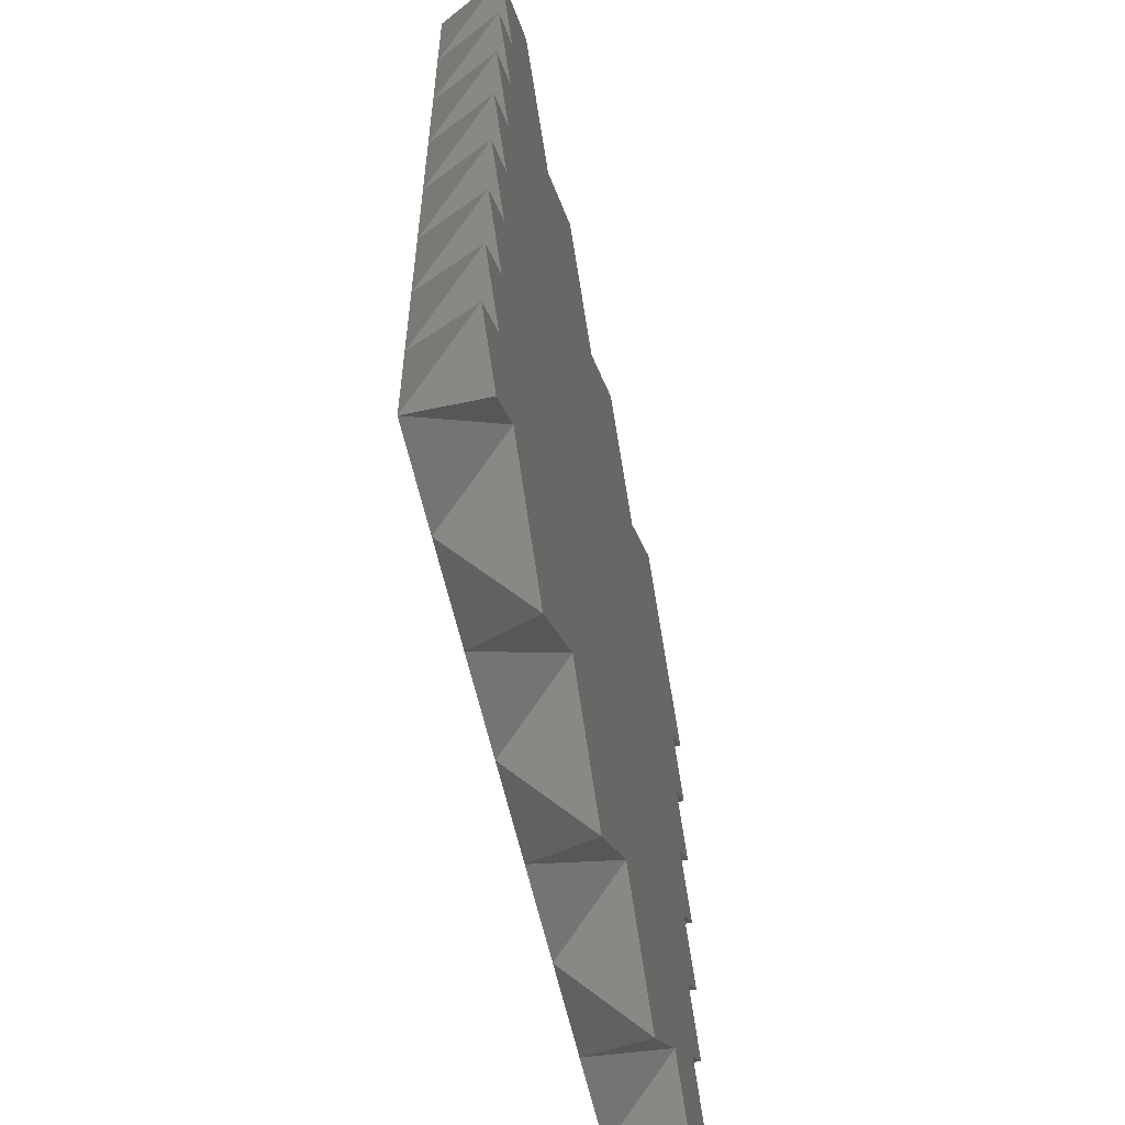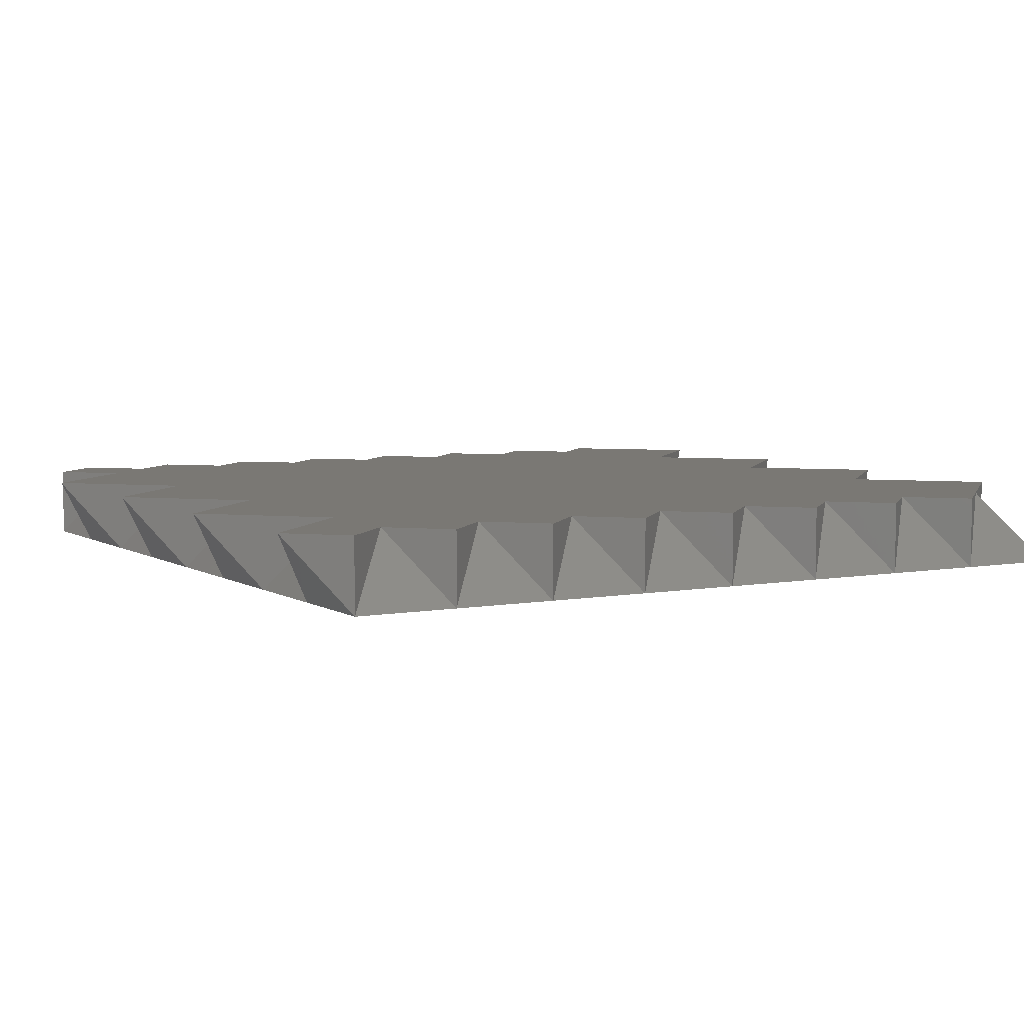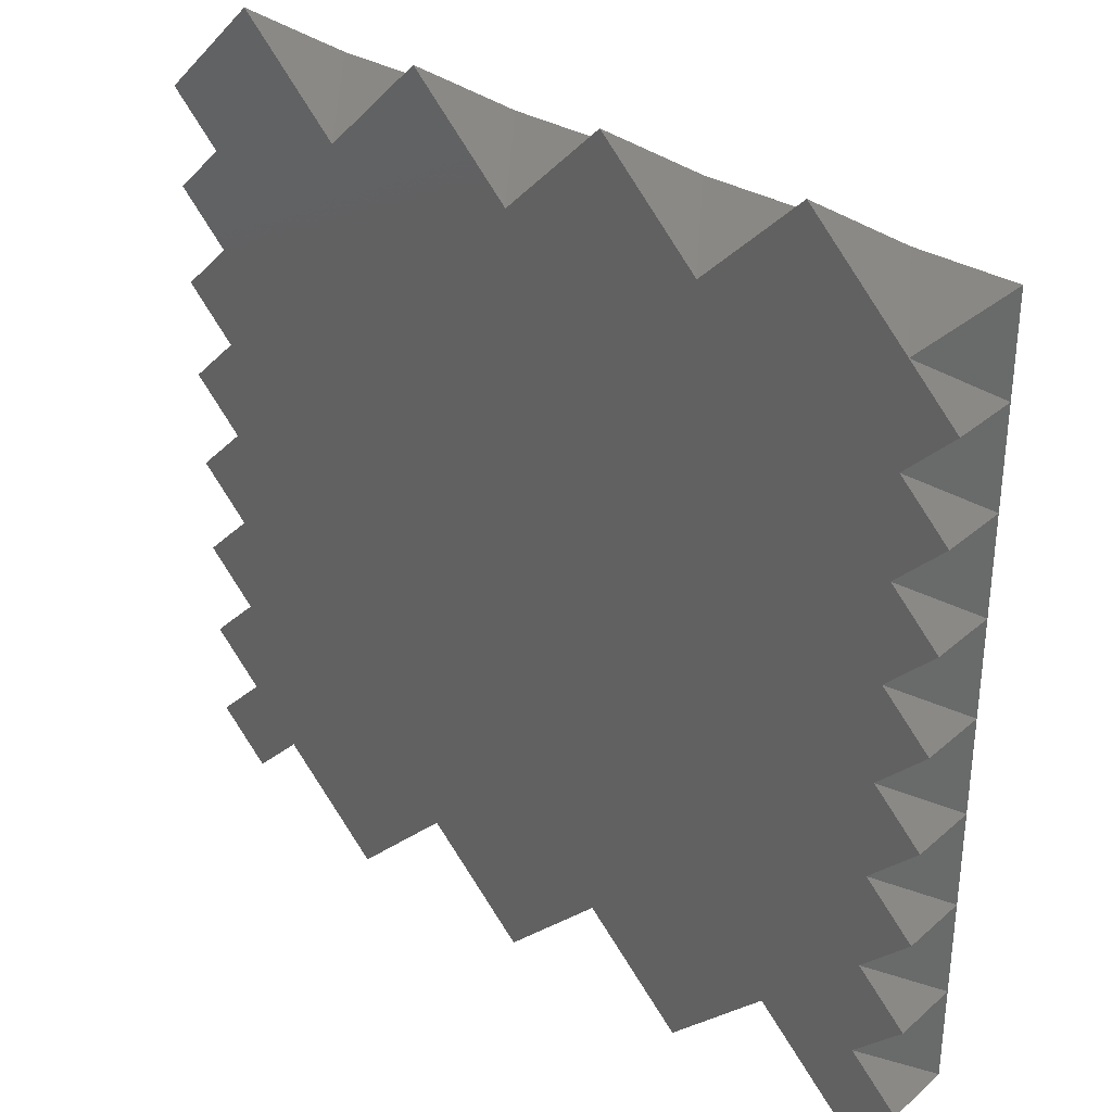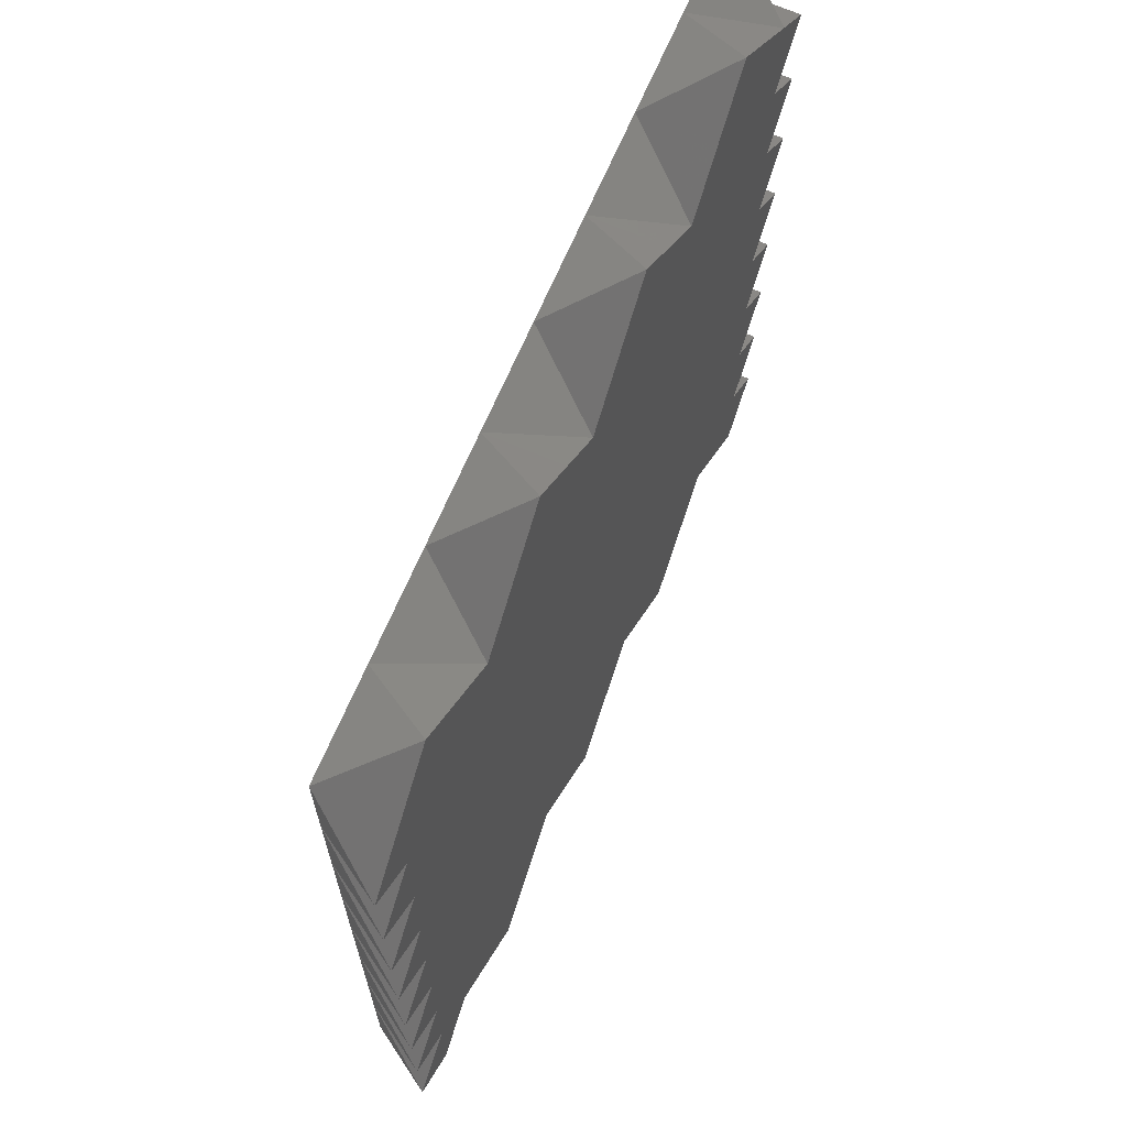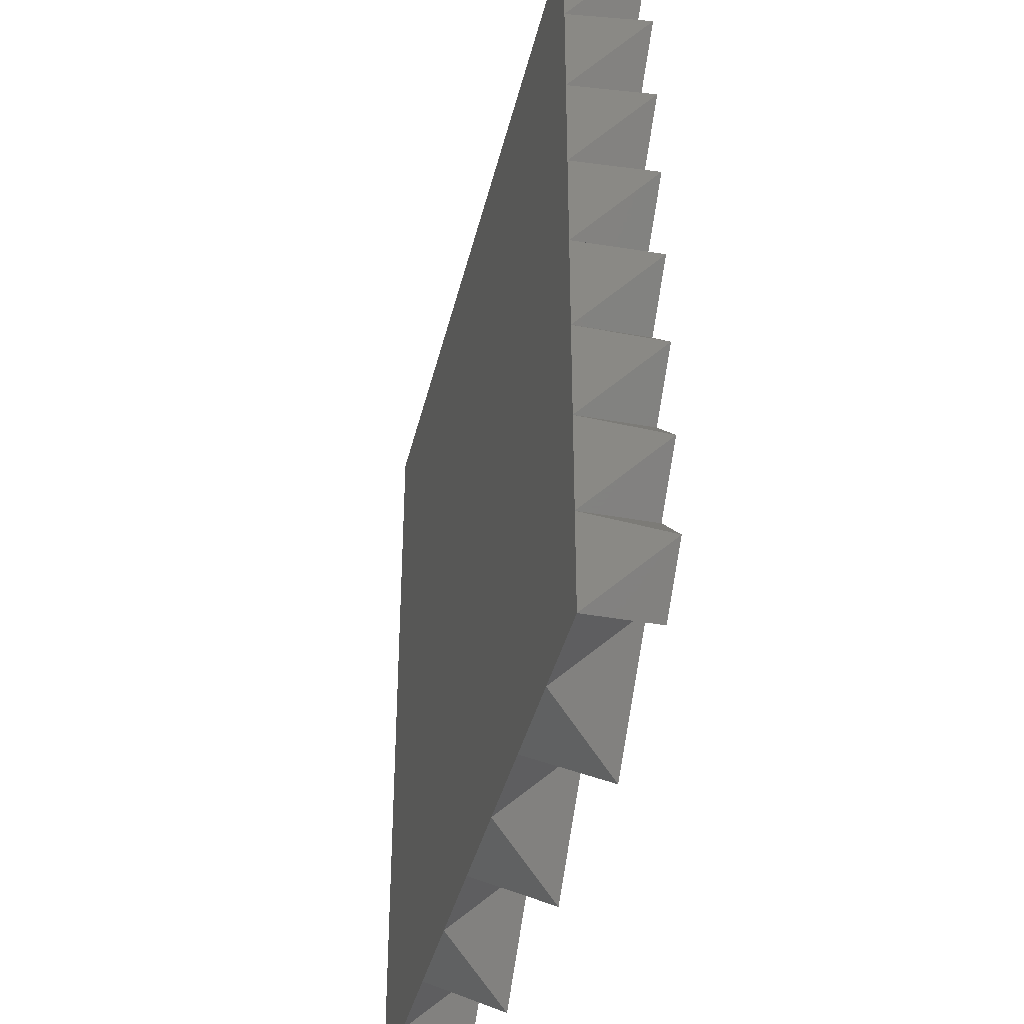
<metadata>
{"format":"stl","ext":"stl","renderer":"f3d","projection":"perspective","resolution":1024,"background":"white","views":[{"elev":-59.1,"azim":-77.6,"up":"+Y"},{"elev":5.6,"azim":60.2,"up":"+Z"},{"elev":32.9,"azim":40.2,"up":"+Y"},{"elev":68.1,"azim":-66.8,"up":"+Y"},{"elev":-38.9,"azim":-102.9,"up":"+Y"}]}
</metadata>
<code>
# stl→obj: 241 verts, 478 faces
v 0.5659 0.8487 0
v 0.8487 0.8487 0
v 0.8487 0.5659 0
v 0.5659 1.132 0
v 0.5659 0.5659 0
v 0.4245 0.7073 0.2
v 0.5659 0.8487 0.2
v 0.4245 0.9902 0.2
v 1.132 0.8487 0
v 0.8487 1.132 0
v 1.132 1.132 0
v 0.7073 0.7073 0.2
v 0.8488 0.5659 0.2
v 1.132 0.5659 0
v 0.9902 0.4245 0.2
v 0.5659 0.5659 0.2
v 0.7073 0.9901 0.2
v 0.8487 0.8487 0.2
v 0.9902 0.9902 0.2
v 0.8487 1.132 0.2
v 0.7073 1.273 0.2
v 0.5659 1.132 0.2
v 0.9902 0.7073 0.2
v 0.5659 1.415 0
v 0.4245 1.273 0.2
v 0.8487 1.415 0
v 1.132 1.415 0
v 0.9902 1.273 0.2
v 0.8487 1.415 0.2
v 0.7073 1.556 0.2
v 0.5659 1.415 0.2
v 0.5659 1.698 0
v 0.4245 1.556 0.2
v 0.8487 1.698 0
v 1.132 1.698 0
v 0.9902 1.556 0.2
v 0.8487 1.698 0.2
v 0.7073 1.839 0.2
v 0.5659 1.698 0.2
v 0.5659 1.98 0
v 0.4245 1.839 0.2
v 0.8487 1.98 0
v 1.132 1.98 0
v 0.9902 1.839 0.2
v 0.8487 1.98 0.2
v 0.7073 2.122 0.2
v 0.5659 1.98 0.2
v 0.5659 2.263 0
v 0.4245 2.122 0.2
v 0.8487 2.263 0
v 1.132 2.263 0
v 0.9902 2.122 0.2
v 0.8487 2.263 0.2
v 0.7073 2.405 0.2
v 0.5659 2.263 0.2
v 0.5659 2.546 0
v 0.4245 2.405 0.2
v 0.8487 2.546 0
v 1.132 2.546 0
v 0.9902 2.405 0.2
v 0.8487 2.546 0.2
v 0.7073 2.688 0.2
v 0.5659 2.546 0.2
v 0.5659 2.829 0
v 0.4245 2.688 0.2
v 0.8487 2.829 0
v 1.132 2.829 0
v 0.9902 2.688 0.2
v 0.8487 2.829 0.2
v 0.7073 2.971 0.2
v 0.5659 2.829 0.2
v 1.415 0.5659 0
v 1.415 0.8487 0
v 1.132 0.5659 0.2
v 1.273 0.7073 0.2
v 1.132 0.8488 0.2
v 1.415 1.132 0
v 1.273 0.9901 0.2
v 1.132 1.132 0.2
v 1.415 1.415 0
v 1.273 1.273 0.2
v 1.132 1.415 0.2
v 1.415 1.698 0
v 1.273 1.556 0.2
v 1.132 1.698 0.2
v 1.415 1.98 0
v 1.273 1.839 0.2
v 1.132 1.981 0.2
v 1.415 2.263 0
v 1.273 2.122 0.2
v 1.132 2.264 0.2
v 1.415 2.546 0
v 1.273 2.405 0.2
v 1.132 2.546 0.2
v 1.132 2.829 0.2
v 1.415 2.829 0
v 1.273 2.971 0.2
v 1.273 2.688 0.2
v 1.698 0.8487 0
v 1.698 1.132 0
v 1.415 0.5659 0.2
v 1.698 0.5659 0
v 1.556 0.4245 0.2
v 1.415 0.8487 0.2
v 1.556 0.9902 0.2
v 1.415 1.132 0.2
v 1.556 0.7073 0.2
v 1.698 1.415 0
v 1.556 1.273 0.2
v 1.415 1.415 0.2
v 1.698 1.698 0
v 1.556 1.556 0.2
v 1.415 1.698 0.2
v 1.698 1.98 0
v 1.556 1.839 0.2
v 1.415 1.98 0.2
v 1.698 2.263 0
v 1.556 2.122 0.2
v 1.415 2.263 0.2
v 1.698 2.546 0
v 1.556 2.405 0.2
v 1.415 2.546 0.2
v 1.698 2.829 0
v 1.556 2.688 0.2
v 1.415 2.829 0.2
v 1.98 0.5659 0
v 1.98 0.8487 0
v 1.698 0.5659 0.2
v 1.839 0.7073 0.2
v 1.698 0.8488 0.2
v 1.98 1.132 0
v 1.839 0.9901 0.2
v 1.698 1.132 0.2
v 1.98 1.415 0
v 1.839 1.273 0.2
v 1.698 1.415 0.2
v 1.98 1.698 0
v 1.839 1.556 0.2
v 1.698 1.698 0.2
v 1.98 1.98 0
v 1.839 1.839 0.2
v 1.698 1.981 0.2
v 1.98 2.263 0
v 1.839 2.122 0.2
v 1.698 2.264 0.2
v 1.98 2.546 0
v 1.839 2.405 0.2
v 1.698 2.546 0.2
v 1.698 2.829 0.2
v 1.98 2.829 0
v 1.839 2.971 0.2
v 1.839 2.688 0.2
v 2.263 0.8487 0
v 2.263 1.132 0
v 1.981 0.5659 0.2
v 2.263 0.5659 0
v 2.122 0.4245 0.2
v 1.98 0.8487 0.2
v 2.122 0.9902 0.2
v 1.98 1.132 0.2
v 2.122 0.7073 0.2
v 2.263 1.415 0
v 2.122 1.273 0.2
v 1.98 1.415 0.2
v 2.263 1.698 0
v 2.122 1.556 0.2
v 1.98 1.698 0.2
v 2.263 1.98 0
v 2.122 1.839 0.2
v 1.98 1.98 0.2
v 2.263 2.263 0
v 2.122 2.122 0.2
v 1.98 2.263 0.2
v 2.263 2.546 0
v 2.122 2.405 0.2
v 1.98 2.546 0.2
v 2.263 2.829 0
v 2.122 2.688 0.2
v 1.98 2.829 0.2
v 2.546 0.5659 0
v 2.546 0.8487 0
v 2.263 0.5659 0.2
v 2.405 0.7073 0.2
v 2.263 0.8488 0.2
v 2.546 1.132 0
v 2.405 0.9901 0.2
v 2.263 1.132 0.2
v 2.546 1.415 0
v 2.405 1.273 0.2
v 2.263 1.415 0.2
v 2.546 1.698 0
v 2.405 1.556 0.2
v 2.263 1.698 0.2
v 2.546 1.98 0
v 2.405 1.839 0.2
v 2.263 1.981 0.2
v 2.546 2.263 0
v 2.405 2.122 0.2
v 2.263 2.264 0.2
v 2.546 2.546 0
v 2.405 2.405 0.2
v 2.263 2.546 0.2
v 2.264 2.829 0.2
v 2.546 2.829 0
v 2.405 2.971 0.2
v 2.405 2.688 0.2
v 2.829 0.8487 0
v 2.829 1.132 0
v 2.546 0.5659 0.2
v 2.829 0.5659 0
v 2.688 0.4245 0.2
v 2.546 0.8487 0.2
v 2.688 0.9902 0.2
v 2.546 1.132 0.2
v 2.688 0.7073 0.2
v 2.829 1.415 0
v 2.688 1.273 0.2
v 2.546 1.415 0.2
v 2.829 1.698 0
v 2.688 1.556 0.2
v 2.546 1.698 0.2
v 2.829 1.98 0
v 2.688 1.839 0.2
v 2.546 1.98 0.2
v 2.829 2.263 0
v 2.688 2.122 0.2
v 2.546 2.263 0.2
v 2.829 2.546 0
v 2.688 2.405 0.2
v 2.546 2.546 0.2
v 2.829 2.829 0
v 2.688 2.688 0.2
v 2.546 2.829 0.2
v 2.829 0.8488 0.2
v 2.829 0.5659 0.2
v 2.829 1.132 0.2
v 2.829 1.415 0.2
v 2.829 1.698 0.2
v 2.829 1.981 0.2
v 2.829 2.264 0.2
v 2.829 2.546 0.2
f 1 2 3
f 1 4 2
f 1 3 5
f 1 5 6
f 1 6 7
f 1 7 8
f 1 8 4
f 2 9 3
f 2 4 10
f 2 10 11
f 2 11 9
f 3 12 5
f 3 13 12
f 3 9 14
f 3 14 15
f 3 15 13
f 5 12 16
f 5 16 6
f 17 12 18
f 17 18 19
f 17 7 12
f 17 8 7
f 17 20 21
f 17 21 22
f 17 19 20
f 17 22 8
f 18 12 23
f 18 23 19
f 12 6 16
f 12 7 6
f 12 13 23
f 4 24 10
f 4 8 22
f 4 22 25
f 4 25 24
f 10 24 26
f 10 26 27
f 10 27 11
f 21 20 28
f 21 25 22
f 21 29 30
f 21 30 31
f 21 28 29
f 21 31 25
f 20 19 28
f 24 32 26
f 24 25 31
f 24 31 33
f 24 33 32
f 26 32 34
f 26 34 35
f 26 35 27
f 30 29 36
f 30 33 31
f 30 37 38
f 30 38 39
f 30 36 37
f 30 39 33
f 29 28 36
f 32 40 34
f 32 33 39
f 32 39 41
f 32 41 40
f 34 40 42
f 34 42 43
f 34 43 35
f 38 37 44
f 38 41 39
f 38 45 46
f 38 46 47
f 38 44 45
f 38 47 41
f 37 36 44
f 40 48 42
f 40 41 47
f 40 47 49
f 40 49 48
f 42 48 50
f 42 50 51
f 42 51 43
f 46 45 52
f 46 49 47
f 46 53 54
f 46 54 55
f 46 52 53
f 46 55 49
f 45 44 52
f 48 56 50
f 48 49 55
f 48 55 57
f 48 57 56
f 50 56 58
f 50 58 59
f 50 59 51
f 54 53 60
f 54 57 55
f 54 61 62
f 54 62 63
f 54 60 61
f 54 63 57
f 53 52 60
f 56 64 58
f 56 57 63
f 56 63 65
f 56 65 64
f 58 64 66
f 58 66 67
f 58 67 59
f 62 61 68
f 62 65 63
f 62 69 70
f 62 70 71
f 62 68 69
f 62 71 65
f 61 60 68
f 64 70 66
f 64 71 70
f 64 65 71
f 66 70 69
f 66 69 68
f 66 68 67
f 9 72 14
f 9 11 73
f 9 73 72
f 14 74 15
f 14 75 74
f 14 72 75
f 23 15 74
f 23 74 75
f 23 13 15
f 23 76 19
f 23 75 76
f 11 27 77
f 11 77 73
f 19 76 78
f 19 79 28
f 19 78 79
f 76 75 78
f 27 35 80
f 27 80 77
f 28 79 81
f 28 82 36
f 28 81 82
f 79 78 81
f 35 43 83
f 35 83 80
f 36 82 84
f 36 85 44
f 36 84 85
f 82 81 84
f 43 51 86
f 43 86 83
f 44 85 87
f 44 88 52
f 44 87 88
f 85 84 87
f 51 59 89
f 51 89 86
f 52 88 90
f 52 91 60
f 52 90 91
f 88 87 90
f 59 67 92
f 59 92 89
f 60 91 93
f 60 94 68
f 60 93 94
f 91 90 93
f 67 68 95
f 67 96 92
f 67 97 96
f 67 95 97
f 68 94 98
f 68 98 95
f 94 93 98
f 73 99 72
f 73 77 100
f 73 100 99
f 72 101 75
f 72 99 102
f 72 102 103
f 72 103 101
f 78 75 104
f 78 104 105
f 78 106 81
f 78 105 106
f 104 75 107
f 104 107 105
f 75 101 107
f 77 80 108
f 77 108 100
f 81 106 109
f 81 110 84
f 81 109 110
f 106 105 109
f 80 83 111
f 80 111 108
f 84 110 112
f 84 113 87
f 84 112 113
f 110 109 112
f 83 86 114
f 83 114 111
f 87 113 115
f 87 116 90
f 87 115 116
f 113 112 115
f 86 89 117
f 86 117 114
f 90 116 118
f 90 119 93
f 90 118 119
f 116 115 118
f 89 92 120
f 89 120 117
f 93 119 121
f 93 122 98
f 93 121 122
f 119 118 121
f 92 96 123
f 92 123 120
f 98 122 124
f 98 125 97
f 98 97 95
f 98 124 125
f 122 121 124
f 96 97 125
f 96 125 124
f 96 124 123
f 99 126 102
f 99 100 127
f 99 127 126
f 102 128 103
f 102 129 128
f 102 126 129
f 107 103 128
f 107 128 129
f 107 101 103
f 107 130 105
f 107 129 130
f 100 108 131
f 100 131 127
f 105 130 132
f 105 133 109
f 105 132 133
f 130 129 132
f 108 111 134
f 108 134 131
f 109 133 135
f 109 136 112
f 109 135 136
f 133 132 135
f 111 114 137
f 111 137 134
f 112 136 138
f 112 139 115
f 112 138 139
f 136 135 138
f 114 117 140
f 114 140 137
f 115 139 141
f 115 142 118
f 115 141 142
f 139 138 141
f 117 120 143
f 117 143 140
f 118 142 144
f 118 145 121
f 118 144 145
f 142 141 144
f 120 123 146
f 120 146 143
f 121 145 147
f 121 148 124
f 121 147 148
f 145 144 147
f 123 124 149
f 123 150 146
f 123 151 150
f 123 149 151
f 124 148 152
f 124 152 149
f 148 147 152
f 127 153 126
f 127 131 154
f 127 154 153
f 126 155 129
f 126 153 156
f 126 156 157
f 126 157 155
f 132 129 158
f 132 158 159
f 132 160 135
f 132 159 160
f 158 129 161
f 158 161 159
f 129 155 161
f 131 134 162
f 131 162 154
f 135 160 163
f 135 164 138
f 135 163 164
f 160 159 163
f 134 137 165
f 134 165 162
f 138 164 166
f 138 167 141
f 138 166 167
f 164 163 166
f 137 140 168
f 137 168 165
f 141 167 169
f 141 170 144
f 141 169 170
f 167 166 169
f 140 143 171
f 140 171 168
f 144 170 172
f 144 173 147
f 144 172 173
f 170 169 172
f 143 146 174
f 143 174 171
f 147 173 175
f 147 176 152
f 147 175 176
f 173 172 175
f 146 150 177
f 146 177 174
f 152 176 178
f 152 179 151
f 152 151 149
f 152 178 179
f 176 175 178
f 150 151 179
f 150 179 178
f 150 178 177
f 153 180 156
f 153 154 181
f 153 181 180
f 156 182 157
f 156 183 182
f 156 180 183
f 161 157 182
f 161 182 183
f 161 155 157
f 161 184 159
f 161 183 184
f 154 162 185
f 154 185 181
f 159 184 186
f 159 187 163
f 159 186 187
f 184 183 186
f 162 165 188
f 162 188 185
f 163 187 189
f 163 190 166
f 163 189 190
f 187 186 189
f 165 168 191
f 165 191 188
f 166 190 192
f 166 193 169
f 166 192 193
f 190 189 192
f 168 171 194
f 168 194 191
f 169 193 195
f 169 196 172
f 169 195 196
f 193 192 195
f 171 174 197
f 171 197 194
f 172 196 198
f 172 199 175
f 172 198 199
f 196 195 198
f 174 177 200
f 174 200 197
f 175 199 201
f 175 202 178
f 175 201 202
f 199 198 201
f 177 178 203
f 177 204 200
f 177 205 204
f 177 203 205
f 178 202 206
f 178 206 203
f 202 201 206
f 181 207 180
f 181 185 208
f 181 208 207
f 180 209 183
f 180 207 210
f 180 210 211
f 180 211 209
f 186 183 212
f 186 212 213
f 186 214 189
f 186 213 214
f 212 183 215
f 212 215 213
f 183 209 215
f 185 188 216
f 185 216 208
f 189 214 217
f 189 218 192
f 189 217 218
f 214 213 217
f 188 191 219
f 188 219 216
f 192 218 220
f 192 221 195
f 192 220 221
f 218 217 220
f 191 194 222
f 191 222 219
f 195 221 223
f 195 224 198
f 195 223 224
f 221 220 223
f 194 197 225
f 194 225 222
f 198 224 226
f 198 227 201
f 198 226 227
f 224 223 226
f 197 200 228
f 197 228 225
f 201 227 229
f 201 230 206
f 201 229 230
f 227 226 229
f 200 204 231
f 200 231 228
f 206 230 232
f 206 233 205
f 206 205 203
f 206 232 233
f 230 229 232
f 204 205 233
f 204 233 232
f 204 232 231
f 207 215 210
f 207 234 215
f 207 208 213
f 207 213 234
f 210 215 235
f 210 235 211
f 215 211 235
f 215 209 211
f 215 234 213
f 208 236 213
f 208 216 217
f 208 217 236
f 213 236 217
f 216 237 217
f 216 219 220
f 216 220 237
f 217 237 220
f 219 238 220
f 219 222 223
f 219 223 238
f 220 238 223
f 222 239 223
f 222 225 226
f 222 226 239
f 223 239 226
f 225 240 226
f 225 228 229
f 225 229 240
f 226 240 229
f 228 241 229
f 228 231 232
f 228 232 241
f 229 241 232

</code>
